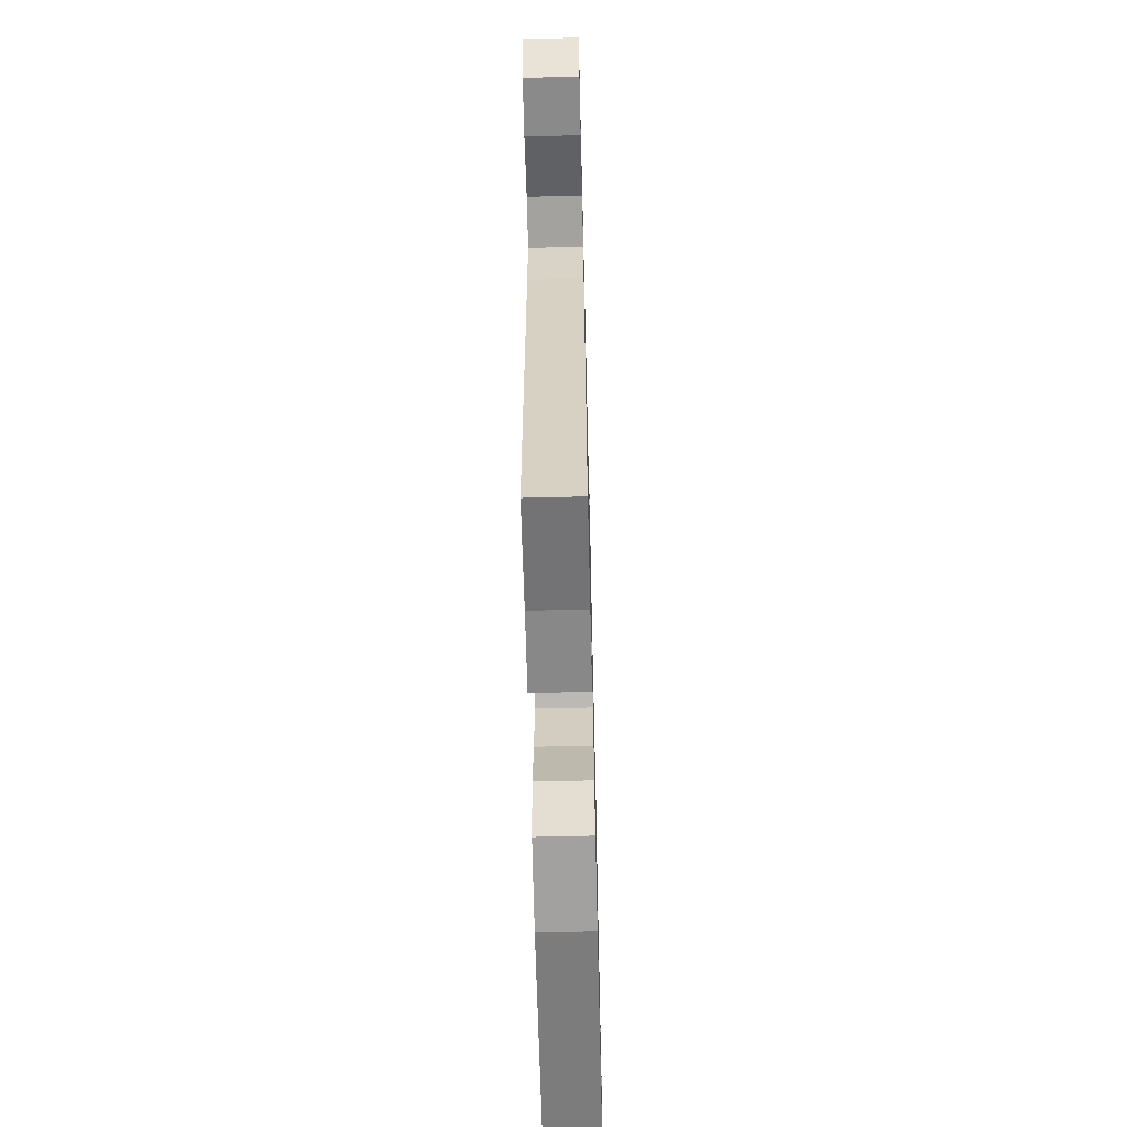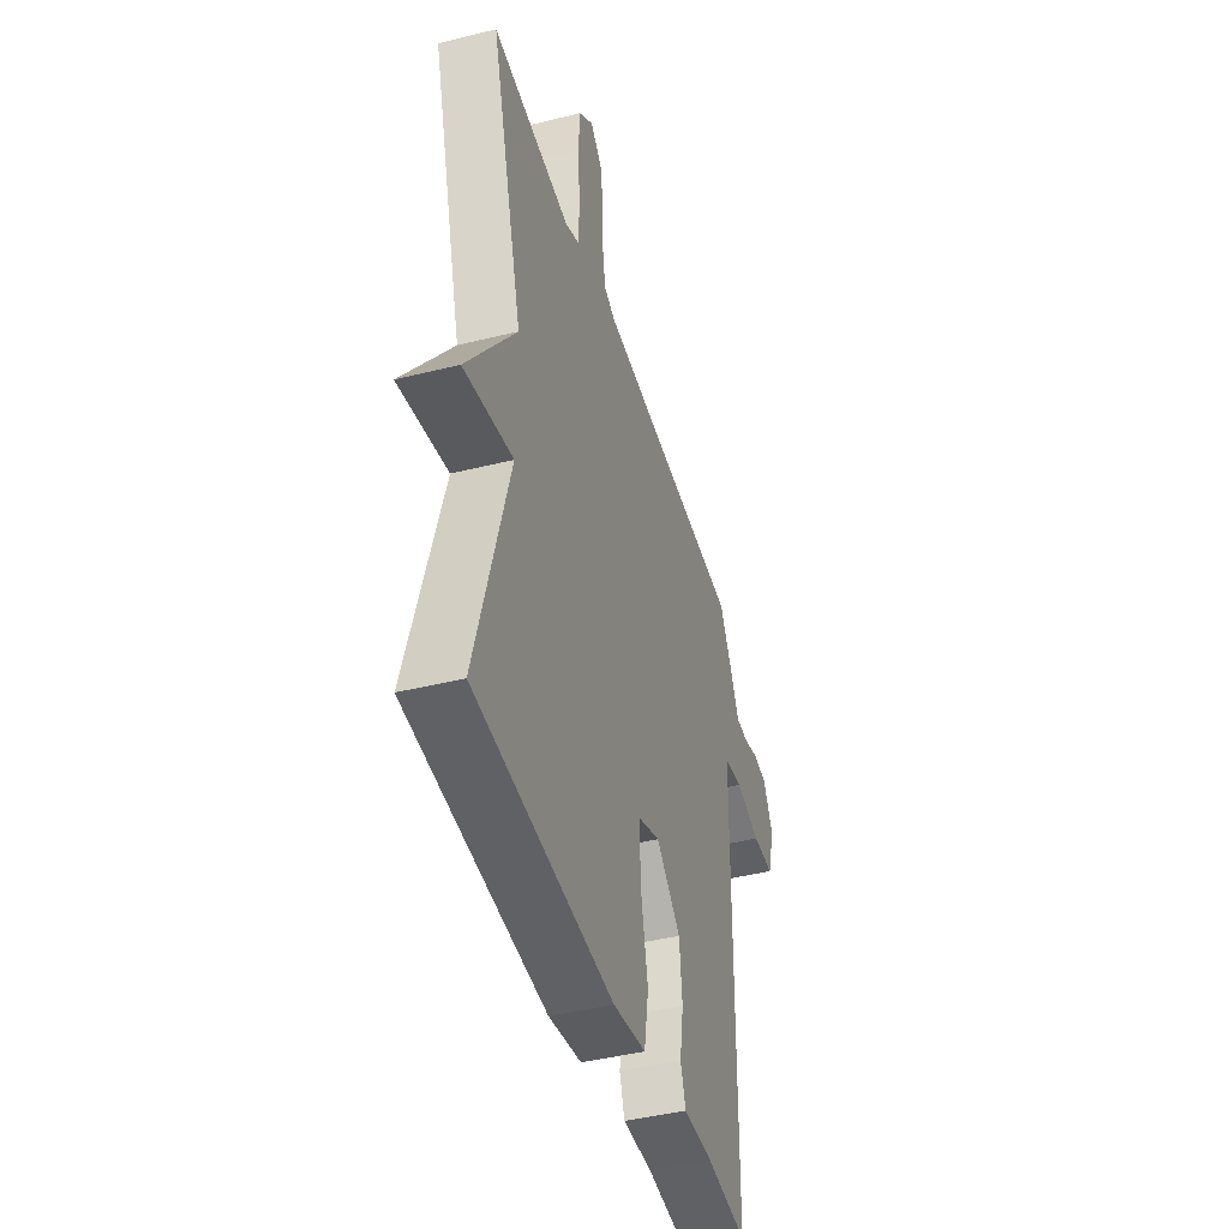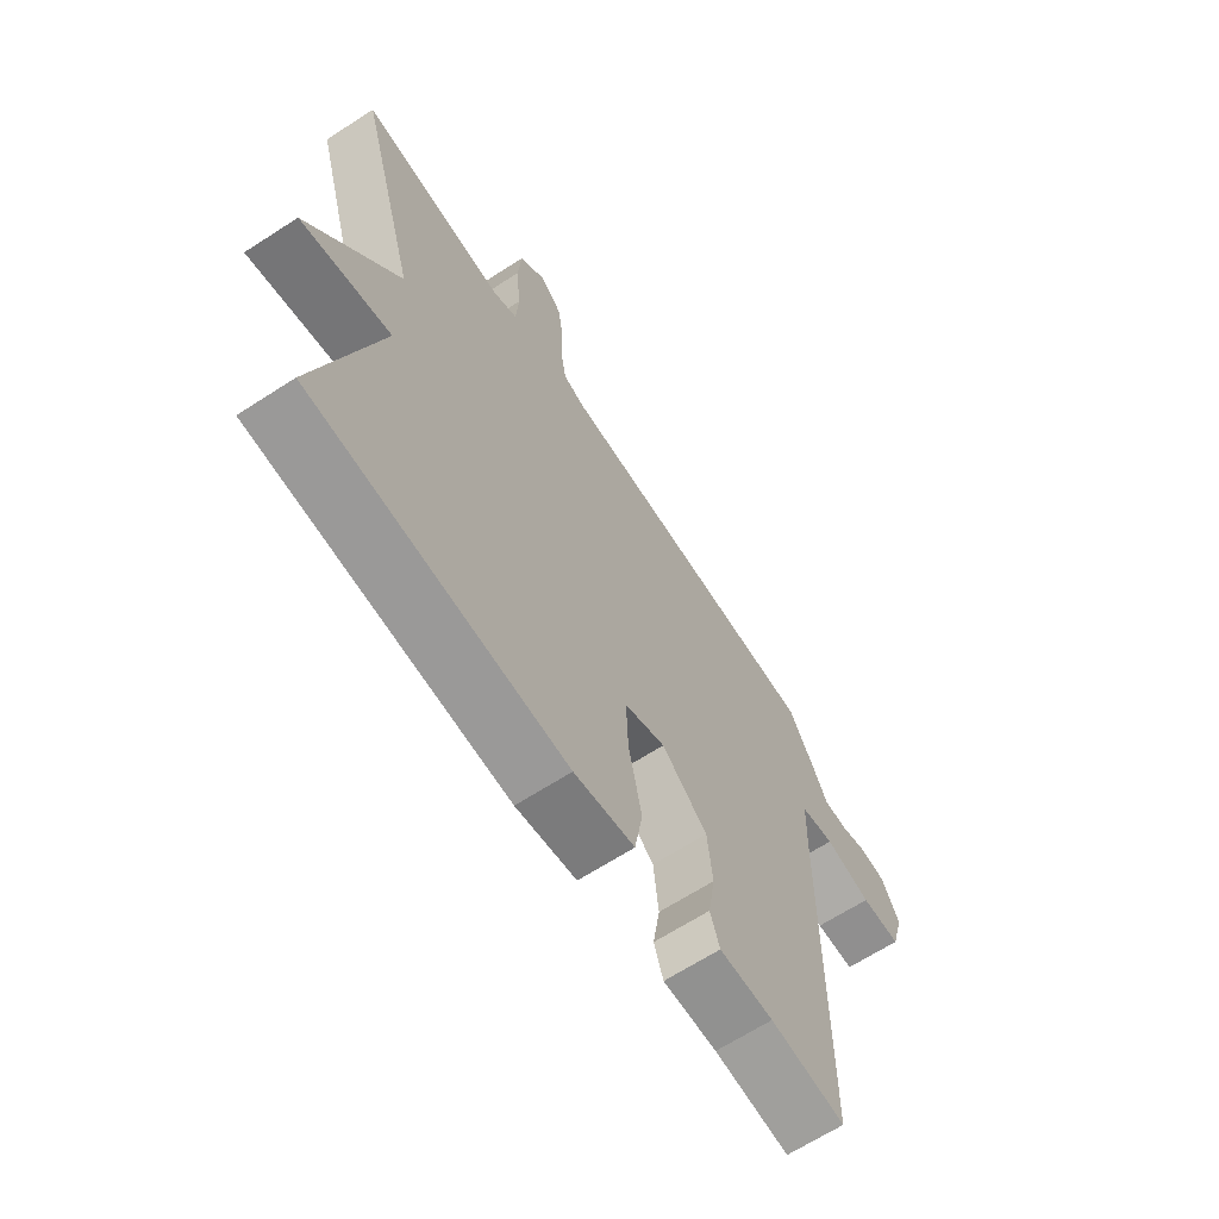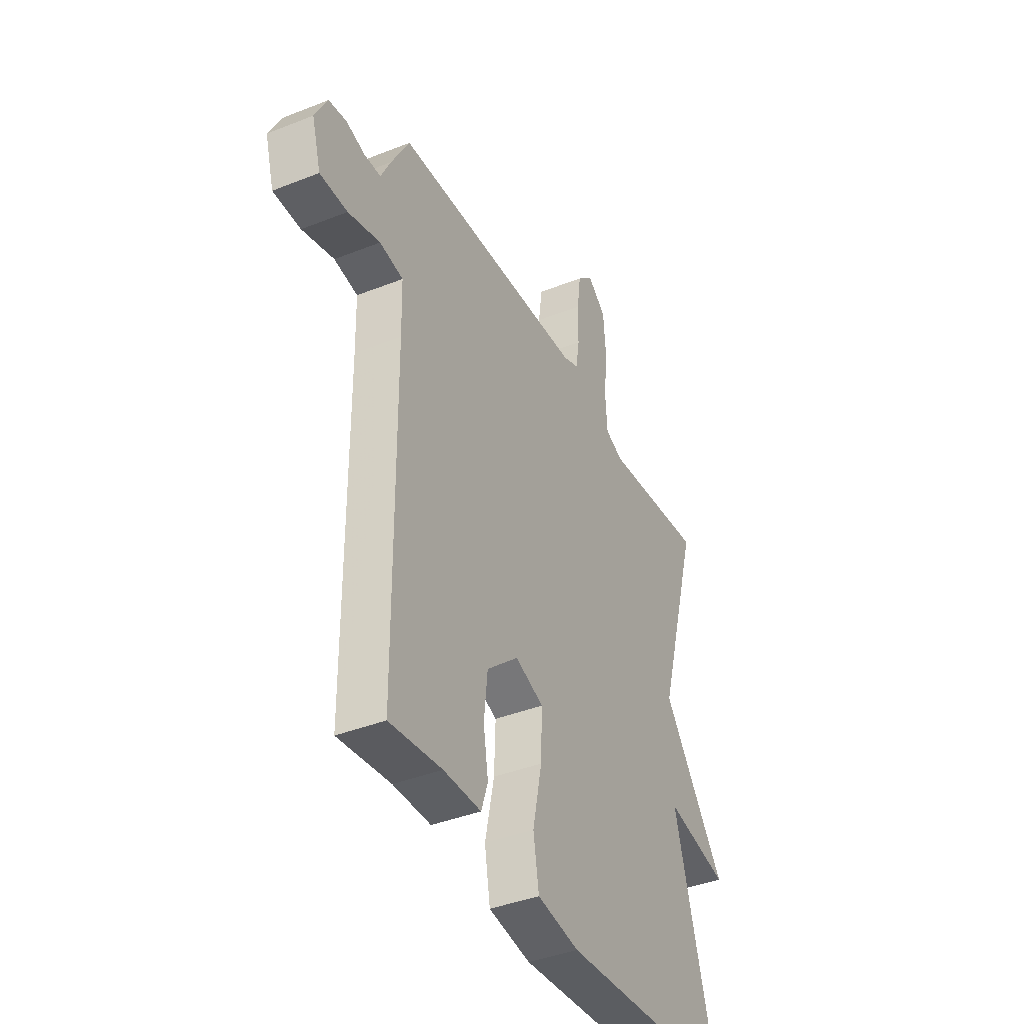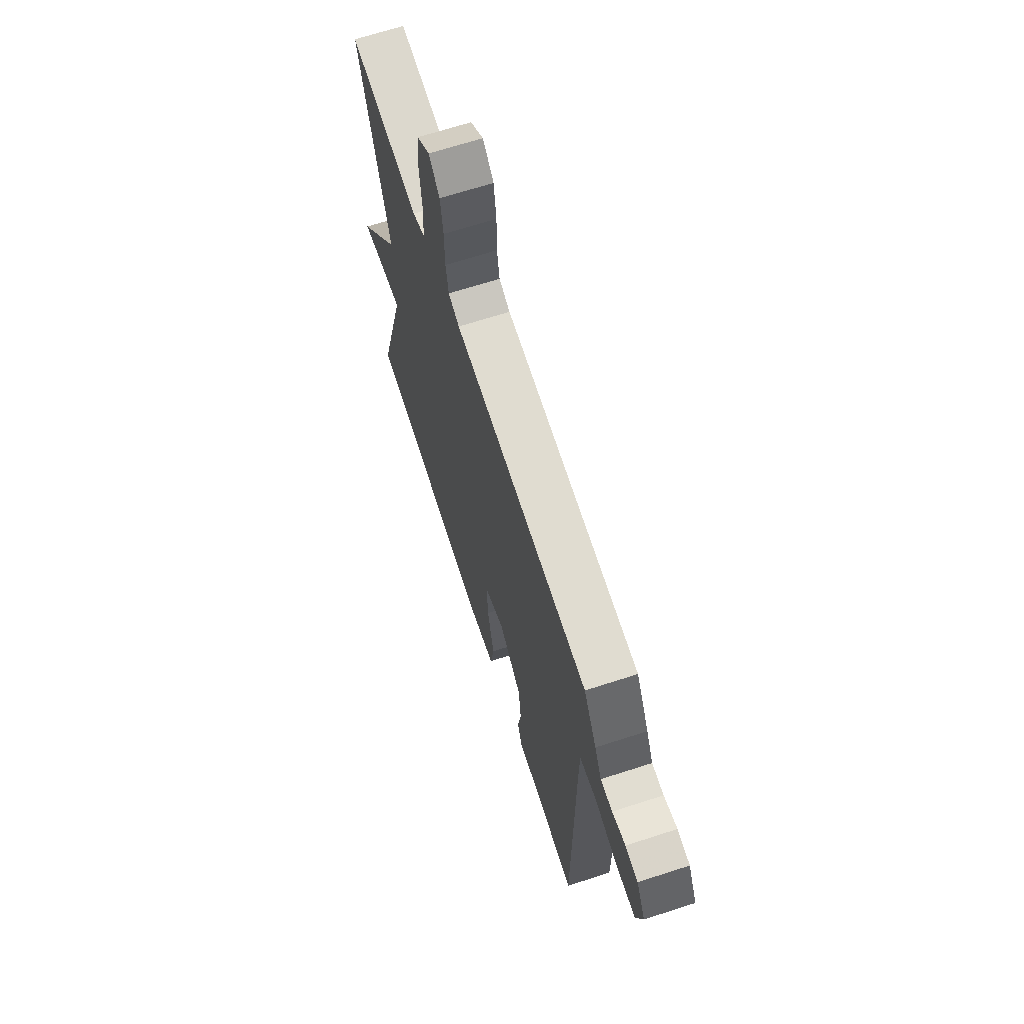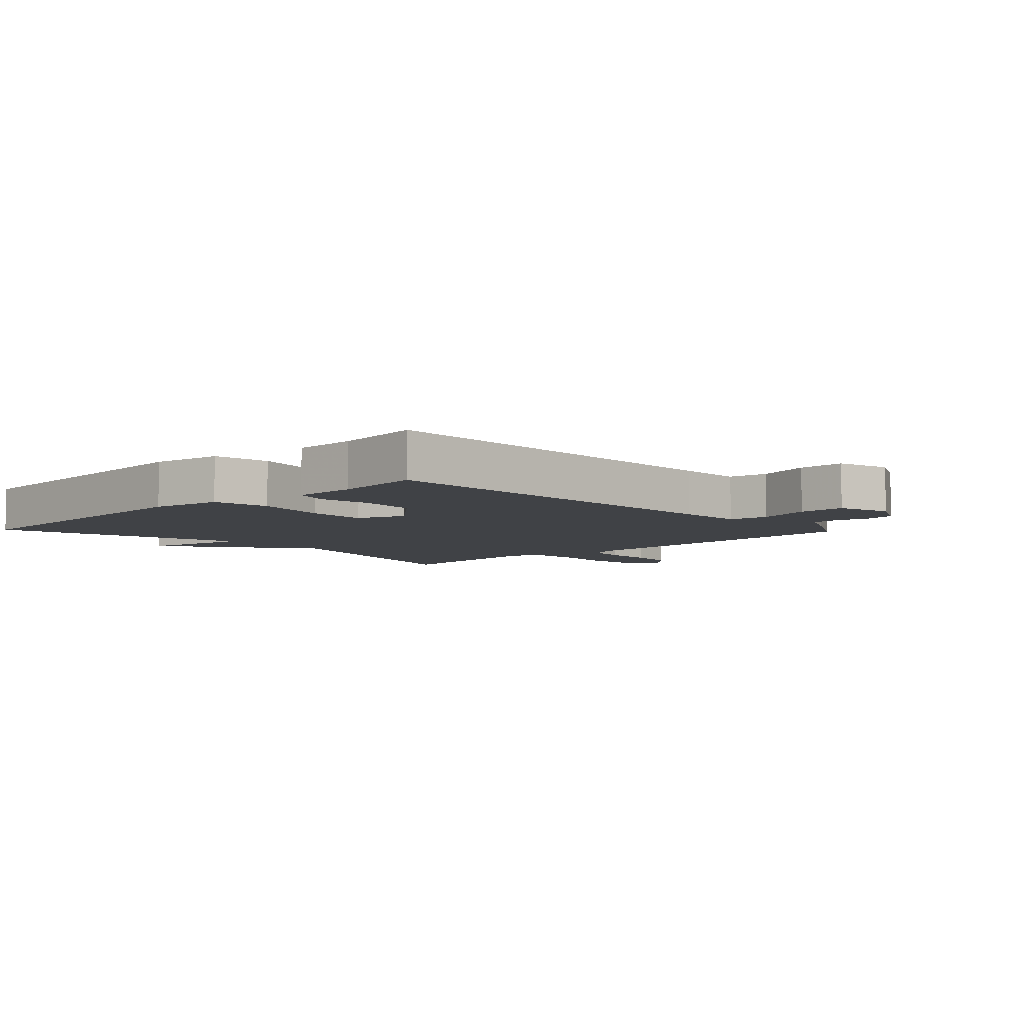
<metadata>
{"format":"obj","ext":"obj","renderer":"f3d","projection":"perspective","resolution":1024,"background":"white","views":[{"elev":-62.8,"azim":-88.6,"up":"+Z"},{"elev":-43.3,"azim":106.4,"up":"+Z"},{"elev":-66.0,"azim":123.0,"up":"+Z"},{"elev":-39.9,"azim":-63.8,"up":"+Z"},{"elev":67.6,"azim":-108.0,"up":"+Z"},{"elev":-6.2,"azim":-136.3,"up":"+Y"}]}
</metadata>
<code>
v 0.5 0.07 -0.5
v 0.022 0.07 -0.534
v -0.092 0.07 -0.515
v -0.107 0.07 -0.424
v -0.082 0.07 -0.306
v -0.078 0.07 -0.209
v -0.155 0.07 -0.18
v -0.241 0.07 -0.255
v -0.251 0.07 -0.346
v -0.238 0.07 -0.429
v -0.256 0.07 -0.483
v -0.358 0.07 -0.483
v -0.5 0.07 -0.5
v -0.502 0.07 0.117
v -0.504 0.07 0.223
v -0.568 0.07 0.234
v -0.655 0.07 0.21
v -0.73 0.07 0.211
v -0.754 0.07 0.297
v -0.72 0.07 0.363
v -0.672 0.07 0.37
v -0.621 0.07 0.355
v -0.576 0.07 0.356
v -0.549 0.07 0.411
v -0.5 0.07 0.5
v 0.02 0.07 0.522
v 0.062 0.07 0.539
v 0.072 0.07 0.6
v 0.073 0.07 0.681
v 0.083 0.07 0.755
v 0.125 0.07 0.795
v 0.175 0.07 0.754
v 0.182 0.07 0.668
v 0.173 0.07 0.57
v 0.178 0.07 0.494
v 0.226 0.07 0.473
v 0.5 0.07 0.5
v 0.387 0.07 0.102
v 0.557 0.07 -0.133
v 0.387 0.07 -0.098
v 0.5 0 -0.5
v 0.022 0 -0.534
v -0.092 0 -0.515
v -0.107 0 -0.424
v -0.082 0 -0.306
v -0.078 0 -0.209
v -0.155 0 -0.18
v -0.241 0 -0.255
v -0.251 0 -0.346
v -0.238 0 -0.429
v -0.256 0 -0.483
v -0.358 0 -0.483
v -0.5 0 -0.5
v -0.502 0 0.117
v -0.504 0 0.223
v -0.568 0 0.234
v -0.655 0 0.21
v -0.73 0 0.211
v -0.754 0 0.297
v -0.72 0 0.363
v -0.672 0 0.37
v -0.621 0 0.355
v -0.576 0 0.356
v -0.549 0 0.411
v -0.5 0 0.5
v 0.02 0 0.522
v 0.062 0 0.539
v 0.072 0 0.6
v 0.073 0 0.681
v 0.083 0 0.755
v 0.125 0 0.795
v 0.175 0 0.754
v 0.182 0 0.668
v 0.173 0 0.57
v 0.178 0 0.494
v 0.226 0 0.473
v 0.5 0 0.5
v 0.387 0 0.102
v 0.557 0 -0.133
v 0.387 0 -0.098
f 38 39 40
f 36 37 38
f 35 36 38 40
f 32 33 34
f 31 32 34
f 30 31 34
f 29 30 34
f 28 29 34
f 27 28 34 35
f 1 2 3
f 40 1 3
f 35 40 3
f 27 35 3
f 26 27 3
f 23 24 25 26
f 20 21 22
f 19 20 22
f 18 19 22
f 17 18 22
f 16 17 22
f 15 16 22 23
f 12 13 14
f 12 14 15
f 11 12 15
f 10 11 15
f 9 10 15
f 8 9 15
f 15 23 26
f 8 15 26
f 7 8 26
f 3 4 5
f 26 3 5
f 26 5 6
f 6 7 26
f 80 79 78
f 78 77 76
f 80 78 76 75
f 74 73 72
f 74 72 71
f 74 71 70
f 74 70 69
f 74 69 68
f 75 74 68 67
f 43 42 41
f 43 41 80
f 43 80 75
f 43 75 67
f 43 67 66
f 66 65 64 63
f 62 61 60
f 62 60 59
f 62 59 58
f 62 58 57
f 62 57 56
f 63 62 56 55
f 54 53 52
f 55 54 52
f 55 52 51
f 55 51 50
f 55 50 49
f 55 49 48
f 66 63 55
f 66 55 48
f 66 48 47
f 45 44 43
f 45 43 66
f 46 45 66
f 66 47 46
f 1 41 42 2
f 2 42 43 3
f 3 43 44 4
f 4 44 45 5
f 5 45 46 6
f 6 46 47 7
f 7 47 48 8
f 8 48 49 9
f 9 49 50 10
f 10 50 51 11
f 11 51 52 12
f 12 52 53 13
f 13 53 54 14
f 14 54 55 15
f 15 55 56 16
f 16 56 57 17
f 17 57 58 18
f 18 58 59 19
f 19 59 60 20
f 20 60 61 21
f 21 61 62 22
f 22 62 63 23
f 23 63 64 24
f 24 64 65 25
f 25 65 66 26
f 26 66 67 27
f 27 67 68 28
f 28 68 69 29
f 29 69 70 30
f 30 70 71 31
f 31 71 72 32
f 32 72 73 33
f 33 73 74 34
f 34 74 75 35
f 35 75 76 36
f 36 76 77 37
f 37 77 78 38
f 38 78 79 39
f 39 79 80 40
f 40 80 41 1

</code>
